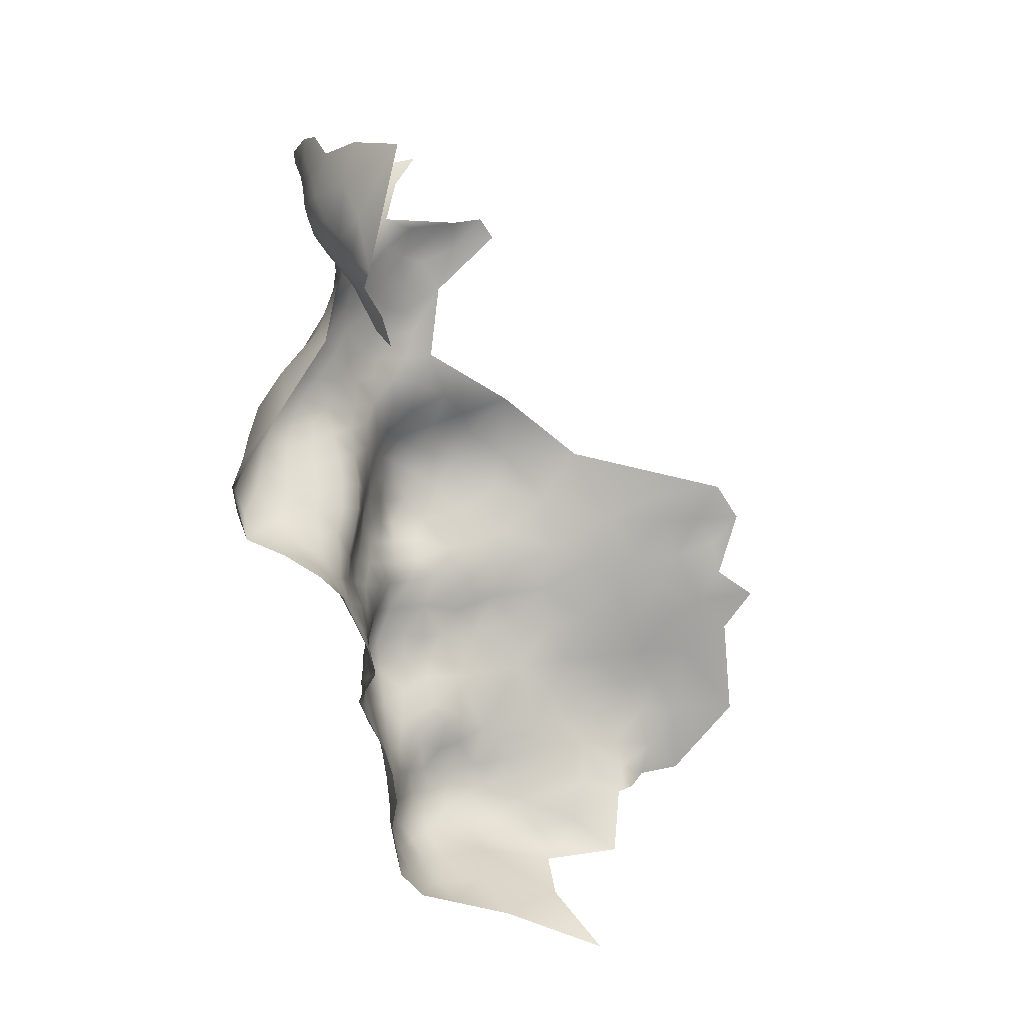
<metadata>
{"format":"obj","ext":"obj","renderer":"f3d","projection":"perspective","resolution":1024,"background":"white","views":[{"elev":22.9,"azim":-88.0,"up":"+Y"}]}
</metadata>
<code>
v -515.7 449.6 -153.7
v -515.7 446.9 -150.7
v -515.6 444.6 -146.7
v -512.5 449.9 -150.7
v -512.7 447.5 -147.5
v -519.2 446.7 -153.1
v -519.3 443.8 -150.7
v -522.4 444.7 -152.5
v -522.3 441.5 -150.8
v -525.5 443 -151.8
v -525.6 446.2 -153.1
v -522.5 447.9 -153.9
v -519.2 449.9 -154.6
v -528.8 444.6 -152.1
v -528.9 448.1 -153
v -532.1 446.4 -152.1
v -532 449.9 -152.7
v -525.6 449.8 -154.1
v -528.7 451.6 -153.9
v -522.5 451.6 -154.8
v -525.5 453.4 -154.9
v -528.6 455.3 -154.8
v -525.7 457.3 -155
v -522.6 455.3 -155.1
v -531.8 453.3 -153.9
v -535.3 448.3 -151.6
v -535.2 451.7 -152.6
v -538.4 450.3 -151.1
v -538.3 453.6 -152.5
v -535.1 455.1 -153.9
v -538.3 457.1 -153.7
v -535.3 458.7 -154
v -532 456.7 -154.6
v -540.7 455.6 -152.7
v -541.4 452.3 -150.8
v -541.6 459.1 -153.8
v -541.3 448.5 -149.9
v -538.7 461 -152.9
v -519.5 453.5 -155.3
v -532.4 460.6 -153.7
v -529 458.8 -154.5
v -531.9 442.7 -151.6
v -528.8 441.1 -151.1
v -542 463.1 -151.6
v -535.3 444.6 -151.3
v -538.5 446.6 -150.4
v -532.1 464.2 -153.8
v -528.8 462.7 -154
v -535.2 440.9 -151
v -538.5 442.9 -150.3
v -519.2 440.7 -148.2
v -525.5 439.5 -150.4
v -522.3 438.1 -149.6
v -522.4 434.6 -149.1
v -522.5 431.8 -147.7
v -525.4 432.6 -149.3
v -525.3 430.1 -146.9
v -528.5 430.9 -148.7
v -529.4 428.9 -144.7
v -531.9 429.8 -147.1
v -532 432.2 -149.3
v -535.2 430.8 -147.6
v -532 435.4 -150.7
v -528.8 433.7 -150.5
v -535.2 433.7 -149.8
v -535.1 437.1 -150.9
v -532 439 -151.1
v -528.9 437.3 -150.8
v -538.3 435.7 -150.1
v -538.4 432.3 -148.3
v -541.5 433.8 -149.1
v -538.1 439.2 -150.6
v -525.7 435.6 -150.3
v -538.2 429.7 -146
v -534.8 428.4 -144.6
v -519.5 436.7 -147.9
v -519.9 433.6 -146.8
v -533.2 427.8 -139.4
v -541.6 430.8 -146.3
v -525.7 461.1 -154.2
v -522.6 459.4 -154.3
v -519.5 457.3 -154.7
v -516.7 455.1 -155.5
v -516.6 452 -155.2
v -538.2 427.7 -142.2
v -513.9 453.5 -154.3
v -528.7 466.2 -154.7
v -535.6 462.3 -152.8
v -525.5 464.6 -154.9
v -525.5 468 -156
v -528.7 469.7 -156.2
v -531.9 471.4 -156.2
v -528.7 473.4 -156
v -525.5 471.7 -156.1
v -525.3 475.2 -155.6
v -522 473.4 -155.7
v -522.1 469.8 -156.4
v -522.2 466.2 -156
v -518.8 471.4 -156
v -518.9 467.9 -156
v -521.8 476.9 -155.4
v -518.6 475.1 -155.4
v -515.5 473.2 -155.7
v -515.6 469.6 -155.9
v -518.9 464.4 -155.1
v -518.4 478.7 -155.7
v -515.3 476.9 -155.4
v -524.8 478.2 -157.1
v -521.5 480 -157.5
v -512.5 471.4 -156
v -512.6 468 -155
v -515.7 466.2 -154.9
v -515.7 462.9 -153.4
v -512.6 464.8 -153.6
v -512.3 461.6 -152.6
v -509.4 466.5 -154.1
v -509.3 463.7 -152
v -509.1 460.7 -150
v -506.2 465.2 -152.5
v -506.2 462.8 -149.1
v -515.3 458.6 -154.3
v -518.8 460.8 -154.3
v -506.4 468.2 -154.2
v -509.5 469.8 -155
v -506.6 471.8 -154.2
v -503.4 470.1 -153.8
v -503.3 466.8 -152.9
v -509.5 473.3 -155.3
v -522.2 462.8 -154.7
v -528.2 476.3 -157.4
v -512.3 475 -155.5
v -503.5 464.5 -149.8
v -511.8 457.6 -152.7
v -524.7 480.7 -160.3
v -521.4 482.5 -160.9
v -518.3 482.1 -158.1
v -503 463 -144.6
v -506.3 460.4 -146.6
v -518.3 484.5 -161.4
v -515.1 484.7 -159.3
v -514.7 481.5 -156.5
v -511.8 484.2 -157.3
v -510.6 481 -155.2
v -518.3 487 -164.1
v -521.2 484.8 -164.4
v -520.9 487.6 -166.4
v -518.5 490.3 -165.4
v -515.6 489.3 -163.3
v -515.8 486.4 -161.8
v -515.7 493 -163.6
v -513 487.7 -160.2
v -512.9 491.5 -161.3
v -512.8 495.3 -161.6
v -516.6 497.1 -162.4
v -512.8 499.2 -160.6
v -509.7 497.6 -159.6
v -510.1 494.2 -159.1
v -510.4 490.1 -158.6
v -509.8 486.6 -156.9
v -507.5 489.3 -156.8
v -518.8 494.1 -165
v -522.7 495.4 -164.6
v -524.3 500.4 -158.6
v -507.2 496.2 -158.1
v -507.6 492.8 -157.7
v -506.3 475 -154.6
v -509.5 476.8 -155.2
v -506.4 478.6 -154.6
v -503.1 476.7 -154.2
v -503.3 473.3 -153.9
v -503.1 480.4 -153.3
v -506.4 482.2 -154.3
v -503.1 484.1 -152.5
v -500.1 482.5 -150.1
v -500 478.5 -152.1
v -500.2 475 -152.9
v -497.1 479.5 -147.3
v -497.5 476.1 -150
v -500.2 486.5 -149.2
v -497.7 484 -145.7
v -498.1 490 -147.5
v -500.4 490.2 -150.8
v -495.1 477.5 -142.4
v -498.1 472.6 -150.3
v -496 473.2 -145.1
v -495.3 474.2 -137.5
v -495.9 474.7 -127.4
v -497.8 468.5 -132.1
v -496.8 469.9 -138.5
v -497.8 469.6 -147
v -509.2 484 -155.4
v -506.3 486 -154.6
v -502.9 487.8 -152.5
v -500.3 469.5 -151.2
v -495.6 482.8 -137.2
v -528 479.1 -160
v -524.5 482.9 -164.2
v -527.8 481.3 -163.8
v -495.9 480.7 -143.1
v -506.7 499.4 -157.9
v -509.6 501.4 -158.9
v -512.9 503.6 -158.8
v -509.6 505.2 -157.9
v -512.7 507.2 -158.3
v -509.4 508.5 -158.1
v -506.5 506.8 -156.2
v -506.5 503.1 -157
v -503.5 504.4 -154.6
v -503.7 500.7 -155.3
v -512.5 510.4 -158.7
v -515.3 509.1 -158.2
v -515.7 512.3 -159.2
v -512.5 513.5 -160.5
v -509.4 511.8 -159.4
v -506.3 509.9 -157.8
v -518.5 510.8 -158
v -515.7 515.6 -160.7
v -512.6 516.9 -162
v -509.5 514.9 -161.5
v -509.4 518.4 -162.8
v -506.4 516.5 -162.6
v -506 513.1 -160.8
v -506.3 520.2 -163.3
v -503.2 518.1 -163.7
v -503.3 514.8 -162.7
v -500.4 516.3 -163.3
v -512.5 520.1 -163.2
v -515.7 518.8 -162
v -515.7 522.2 -162.7
v -503.3 508.1 -154.7
v -500.7 506 -152.8
v -518.9 517.2 -161.1
v -518.9 513.9 -159.8
v -522 515.5 -160.5
v -522 519.2 -160.9
v -518.9 520.7 -161.7
v -516 505.5 -157.8
v -502.8 511 -157.4
v -500.4 509.7 -153
v -501.3 513.5 -160.1
v -522 512.3 -158.7
v -525.1 514 -159.3
v -525.1 517.6 -160.3
v -528.5 515.9 -158.9
v -528.6 519.9 -158.6
v -525.1 521.7 -159.5
v -504.1 497.2 -156.1
v -498 515.3 -160.4
v -519 524.5 -160.9
v -500.7 466.4 -148.7
v -498.2 493.4 -149.8
v -528.1 512.8 -157.6
v -525 511 -157.1
v -512.4 478.5 -155.3
v -505.4 458.3 -143.6
v -508.5 456.5 -148.1
v -497.7 507.8 -149.9
v -499.5 512.7 -156.3
v -538.5 464.6 -152.6
v -500.4 493.6 -152.5
v -502.9 491.1 -154.2
v -502.8 494.5 -154.7
v -500.9 497.6 -153.2
v -498.2 496.3 -151
v -521.8 522.8 -160.6
v -500.8 472.1 -152.6
v -521.8 509.8 -156.5
v -510.3 449.5 -147.3
v -510.6 446.5 -143.6
v -507.8 451.7 -145.8
v -510 452.2 -148.4
v -505.6 454.7 -143.5
v -505.6 451.2 -141.2
v -503.5 456 -138.6
v -504 452 -135.9
v -502.4 456.7 -131.6
v -503.8 451.2 -130.7
v -502.8 452.2 -125.4
v -504.6 446.5 -128.4
v -506.4 446.2 -134.9
v -503.1 460.5 -139.7
v -502.1 460.2 -135.5
v -502.1 451.5 -119.5
v -503.4 446.3 -123.4
v -501.5 456.7 -120.7
v -506.3 442.1 -130.6
v -500.7 462.4 -130.4
v -502.2 446.7 -117.1
v -501.6 451.6 -113.8
v -501.6 446.6 -111
v -502.2 442.2 -115.3
v -503.1 442.1 -120.1
v -502.6 437.8 -112.9
v -503.7 437.7 -117.6
v -502.8 438.2 -104.4
v -526.2 492.1 -167.1
v -522.5 490.7 -166.9
v -504.4 438.4 -121.3
v -504.7 441.7 -125.5
v -531.6 474.7 -156.8
v -534.9 472.8 -156.4
v -535.2 469.5 -155.4
v -532.1 467.9 -155.1
v -535.4 466.3 -153.7
v -500.1 464.2 -137.3
v -515.7 501.2 -159.8
v -541.5 444.6 -149.4
v -541.4 440.7 -150.1
v -506.1 437.9 -124.4
v -505.1 489.1 -155
v -517.2 434.8 -144.9
v -517.2 438.6 -145.8
v -520.4 430.9 -144.8
v -523.9 486 -167
v -527.2 484.2 -167.1
v -526.8 487.9 -168
v -530 485.7 -168.6
v -529.8 489.5 -167.9
v -531.3 494.8 -162.7
v -530.2 482.3 -167.3
v -532.6 487.8 -168.2
v -532.9 483.7 -169.3
v -533 480.5 -168.3
v -536.1 478.4 -167.7
v -535.2 481.8 -168.9
v -536.1 485.4 -169.1
v -531.1 479.5 -164
v -537.3 476.6 -160.4
v -540.1 478.1 -162.4
v -541.2 475.8 -158
v -501.1 456.5 -115.4
v -500.5 461.3 -119
v -501.2 460.2 -125.1
v -499.4 466.4 -122.8
v -499.5 465.9 -115.6
v -500 461.1 -112.5
v -499 466.3 -110
v -498.9 469.9 -115.1
v -498.7 471.1 -107.2
v -497.7 466.2 -104.2
v -499 462.7 -107.5
v -500.6 458.8 -106.6
v -499.8 455.1 -101.9
v -501 454.6 -109
v -501.1 450.4 -105.5
v -533 522.2 -154.6
v -535.9 516.8 -155
v -531.7 526.9 -153.4
v -536.5 527.8 -147.9
v -528 524.7 -157.2
v -531.9 517.7 -157.1
v -531.9 513.5 -156.2
v -498.5 500.2 -150.8
v -501.2 501.8 -153.2
v -498.3 504.1 -151.3
v -495.9 502.6 -148.7
v -506.1 434.3 -121
v -505.2 432.9 -116.1
v -503.8 428.7 -112
v -505.8 428.7 -117
v -511.4 453.5 -150.7
v -519.7 500.3 -160
v -507.7 438.3 -128.8
v -510 438.9 -132.4
v -508.4 434.9 -125.5
v -510.8 434.7 -130.3
v -513.9 432.2 -137.6
v -528.5 510 -155.3
v -524.8 508.6 -154.4
v -540.7 472.9 -155.4
v -540.3 469.3 -154.1
v -537.9 470.8 -155.6
v -538.3 467.7 -153.7
v -493.1 516.2 -149.8
v -495.5 515.6 -155.7
v -496.2 513.5 -152
v -522.7 525.6 -159.1
v -532.4 509.7 -153.8
v -535.9 509.3 -151.9
v -535.2 505.3 -151
v -538.8 508.1 -149.9
v -538.6 504.3 -148.9
v -538.8 511.6 -151.9
v -542.5 514.6 -150.9
v -538.8 515 -153.3
v -535.6 512.4 -153.9
v -538.6 519.7 -152.3
v -514.4 434.6 -141.3
v -512.7 434.8 -135.9
v -516.4 431.3 -141.4
v -538.4 426 -135.4
v -533.1 425.9 -129.2
v -526.2 428.2 -139.5
v -538.3 421.1 -123.1
v -493.5 503.7 -144.7
v -495.6 498.7 -146.5
v -491 504.8 -139.2
v -491.4 507.5 -140.9
v -495.2 505.8 -147.8
v -528.6 506.6 -152.4
v -495 517.5 -160.5
v -498.8 467.4 -143.1
v -531.2 477.4 -159.2
v -534.4 475.7 -158.9
v -516.4 441.6 -144.9
v -541.6 466.6 -152.5
v -493.8 507.6 -144.4
v -505.3 492.8 -156.2
v -519.7 428.6 -140.8
v -537.8 474.3 -157.3
v -509.7 428.7 -118.5
v -513 429.8 -120.5
v -508.9 431.6 -120
v -512.3 439.5 -139.8
v -514 442.3 -142.7
v -515.2 438.7 -143.1
v -515.2 426.6 -127.2
v -517.2 425.6 -131.9
v -520.5 423.1 -130.4
v -520.1 426 -135.7
v -512.3 430.6 -125.7
v -517.6 424 -127.6
v -517.6 423 -121
v -534.6 477.8 -162.2
v -515.3 429.4 -134.3
f 142 159 191
f 131 167 128
f 210 204 211
f 373 406 371
f 20 21 24
f 253 241 267
f 124 123 116
f 39 20 24
f 7 9 8
f 57 56 55
f 315 316 314
f 234 232 233
f 218 227 220
f 254 131 107
f 254 167 131
f 127 119 123
f 127 123 126
f 157 156 164
f 58 56 57
f 110 111 104
f 229 228 236
f 67 68 63
f 67 63 66
f 212 216 233
f 169 170 166
f 112 104 111
f 228 232 236
f 228 217 232
f 83 86 84
f 83 84 39
f 114 112 111
f 168 166 167
f 148 144 147
f 124 116 111
f 124 111 110
f 176 266 170
f 176 170 169
f 268 271 270
f 169 166 168
f 317 316 315
f 55 56 54
f 14 43 42
f 76 54 53
f 18 12 11
f 406 373 259
f 107 103 102
f 408 261 310
f 142 191 143
f 165 157 164
f 237 211 204
f 237 204 202
f 128 167 166
f 128 166 125
f 22 33 41
f 62 74 70
f 104 100 99
f 8 11 12
f 8 10 11
f 46 37 28
f 317 318 316
f 301 302 372
f 31 32 30
f 243 235 234
f 315 320 317
f 8 12 6
f 46 50 307
f 97 99 100
f 218 220 219
f 10 14 11
f 100 98 97
f 235 232 234
f 235 236 232
f 213 218 219
f 192 172 191
f 70 71 69
f 10 8 9
f 65 63 61
f 65 66 63
f 102 103 99
f 14 42 16
f 253 242 241
f 103 107 131
f 128 124 110
f 41 23 22
f 103 104 99
f 29 34 31
f 35 29 28
f 216 241 233
f 216 267 241
f 11 14 15
f 264 251 260
f 21 20 18
f 114 111 116
f 52 9 53
f 125 124 128
f 94 90 91
f 424 404 328
f 35 34 29
f 209 208 354
f 69 66 65
f 221 219 220
f 221 222 219
f 210 205 204
f 210 214 205
f 94 93 95
f 228 218 217
f 46 28 26
f 15 14 16
f 227 218 228
f 113 114 115
f 214 215 205
f 200 164 156
f 214 219 222
f 30 33 25
f 304 259 373
f 89 80 48
f 89 48 87
f 125 166 170
f 221 220 223
f 262 261 408
f 140 139 149
f 107 102 106
f 26 27 17
f 322 317 320
f 322 320 323
f 203 204 205
f 203 202 204
f 61 63 64
f 267 369 253
f 304 302 303
f 321 318 317
f 112 105 100
f 112 100 104
f 19 17 25
f 263 264 260
f 18 11 15
f 18 15 19
f 324 325 323
f 144 148 149
f 96 102 99
f 233 232 217
f 233 217 212
f 139 144 149
f 113 112 114
f 313 55 77
f 88 38 259
f 171 168 172
f 211 216 212
f 29 30 27
f 29 31 30
f 13 84 1
f 243 234 242
f 70 65 62
f 70 69 65
f 403 196 130
f 114 117 115
f 114 116 117
f 229 227 228
f 62 61 60
f 62 65 61
f 103 110 104
f 93 92 300
f 213 219 214
f 213 214 210
f 96 99 97
f 230 239 231
f 230 231 208
f 258 238 240
f 210 211 212
f 210 212 213
f 95 93 130
f 116 123 119
f 116 119 117
f 234 233 241
f 234 241 242
f 87 90 89
f 140 149 151
f 73 54 56
f 44 406 259
f 44 259 38
f 26 17 16
f 26 16 45
f 37 35 28
f 64 56 58
f 64 73 56
f 67 43 68
f 67 42 43
f 144 145 146
f 66 49 67
f 72 66 69
f 72 49 66
f 7 8 6
f 39 13 20
f 39 84 13
f 89 90 98
f 95 108 101
f 52 10 9
f 98 100 105
f 325 322 323
f 32 33 30
f 301 300 92
f 131 128 110
f 131 110 103
f 12 13 6
f 201 200 156
f 125 123 124
f 404 403 300
f 330 410 370
f 224 221 223
f 383 386 379
f 184 194 266
f 37 46 307
f 68 64 63
f 68 73 64
f 101 102 96
f 101 106 102
f 31 34 36
f 326 322 325
f 95 96 94
f 95 101 96
f 383 379 381
f 88 40 32
f 58 61 64
f 193 310 261
f 130 93 300
f 130 300 403
f 97 98 90
f 21 23 24
f 21 22 23
f 46 45 50
f 46 26 45
f 147 144 146
f 206 205 215
f 153 152 150
f 158 160 159
f 28 29 27
f 28 27 26
f 21 18 19
f 308 307 50
f 266 126 170
f 76 53 51
f 42 67 49
f 171 169 168
f 213 217 218
f 213 212 217
f 415 414 416
f 371 372 373
f 371 370 372
f 25 17 27
f 25 27 30
f 129 98 105
f 129 89 98
f 221 225 222
f 224 226 225
f 224 225 221
f 252 244 242
f 252 242 253
f 51 53 9
f 51 9 7
f 184 266 176
f 92 303 302
f 92 302 301
f 10 43 14
f 10 52 43
f 50 45 49
f 80 89 129
f 80 129 81
f 141 142 143
f 109 101 108
f 125 170 126
f 125 126 123
f 354 355 353
f 70 74 79
f 94 97 90
f 94 96 97
f 244 243 242
f 366 364 363
f 91 90 87
f 206 203 205
f 206 207 203
f 42 45 16
f 42 49 45
f 20 12 18
f 20 13 12
f 71 70 79
f 152 148 150
f 179 182 181
f 207 201 203
f 207 200 201
f 173 171 172
f 109 106 101
f 158 151 152
f 22 21 19
f 262 263 260
f 93 94 91
f 93 91 92
f 151 149 148
f 151 148 152
f 50 72 308
f 50 49 72
f 247 164 200
f 82 39 24
f 356 353 355
f 416 312 405
f 182 260 251
f 182 251 181
f 159 192 191
f 404 300 301
f 22 25 33
f 22 19 25
f 175 176 169
f 175 169 171
f 77 54 76
f 77 55 54
f 75 74 62
f 410 301 372
f 410 372 370
f 261 262 260
f 47 87 48
f 265 249 236
f 265 236 235
f 154 155 153
f 303 92 91
f 303 91 87
f 122 129 105
f 140 142 141
f 312 76 51
f 202 203 201
f 297 296 162
f 386 352 378
f 206 230 208
f 80 81 23
f 76 311 77
f 76 312 311
f 373 302 304
f 373 372 302
f 134 135 109
f 134 109 108
f 368 252 253
f 368 253 369
f 47 303 87
f 150 148 147
f 145 144 139
f 145 139 135
f 377 249 265
f 201 156 155
f 173 172 192
f 5 4 268
f 415 416 405
f 122 82 81
f 122 81 129
f 207 206 208
f 207 208 209
f 145 314 146
f 120 118 117
f 86 1 84
f 108 95 130
f 118 115 117
f 379 386 378
f 350 246 245
f 4 2 1
f 136 106 109
f 60 61 58
f 209 247 200
f 209 200 207
f 113 105 112
f 113 122 105
f 47 304 303
f 354 353 263
f 136 109 135
f 136 135 139
f 41 80 23
f 41 48 80
f 82 83 39
f 160 408 310
f 160 165 408
f 52 68 43
f 88 47 40
f 40 47 48
f 40 48 41
f 297 147 146
f 154 153 150
f 154 150 161
f 160 310 192
f 160 192 159
f 52 73 68
f 354 208 231
f 354 231 355
f 121 115 133
f 75 62 60
f 40 33 32
f 40 41 33
f 385 386 383
f 351 245 244
f 197 314 145
f 197 315 314
f 321 317 322
f 321 322 326
f 404 301 410
f 198 327 320
f 38 31 36
f 194 126 266
f 120 119 132
f 120 117 119
f 412 413 411
f 245 243 244
f 136 140 141
f 136 139 140
f 193 192 310
f 193 173 192
f 264 263 353
f 272 273 270
f 246 243 245
f 269 5 268
f 141 143 254
f 246 265 235
f 246 235 243
f 153 155 156
f 153 156 157
f 328 404 410
f 4 361 271
f 4 271 268
f 44 38 36
f 222 215 214
f 247 263 262
f 381 379 380
f 381 380 382
f 38 88 32
f 38 32 31
f 249 229 236
f 179 193 182
f 81 82 24
f 81 24 23
f 121 122 113
f 121 113 115
f 178 184 176
f 178 176 175
f 132 119 127
f 138 118 120
f 400 368 369
f 197 145 135
f 197 135 134
f 261 182 193
f 261 260 182
f 395 399 407
f 377 265 246
f 327 198 196
f 51 405 312
f 306 155 154
f 390 409 313
f 134 196 198
f 134 198 197
f 424 403 404
f 306 237 202
f 161 150 147
f 53 73 52
f 53 54 73
f 384 385 383
f 108 196 134
f 108 130 196
f 158 165 160
f 158 157 165
f 365 366 363
f 416 311 312
f 416 388 311
f 121 82 122
f 121 83 82
f 198 315 197
f 198 320 315
f 143 167 254
f 88 259 304
f 88 304 47
f 174 171 173
f 174 175 171
f 313 77 311
f 257 231 239
f 388 416 414
f 395 356 399
f 59 60 58
f 59 58 57
f 256 118 138
f 143 191 172
f 396 356 395
f 152 153 157
f 152 157 158
f 330 328 410
f 240 226 248
f 240 225 226
f 1 6 13
f 1 2 6
f 329 328 330
f 5 3 2
f 5 2 4
f 256 271 361
f 347 386 385
f 209 354 263
f 209 263 247
f 194 127 126
f 230 206 215
f 230 215 238
f 294 298 292
f 199 177 180
f 247 262 408
f 2 7 6
f 390 311 388
f 390 313 311
f 297 146 314
f 408 165 164
f 408 164 247
f 85 74 75
f 378 368 400
f 368 378 352
f 368 352 252
f 202 155 306
f 202 201 155
f 141 106 136
f 305 282 281
f 387 347 385
f 238 258 239
f 238 239 230
f 180 177 174
f 180 174 179
f 159 151 158
f 250 132 127
f 250 127 194
f 360 411 413
f 274 281 282
f 244 252 352
f 244 352 351
f 151 142 140
f 151 159 142
f 279 284 299
f 294 291 293
f 420 418 419
f 359 360 358
f 257 355 231
f 327 323 320
f 296 316 318
f 291 294 292
f 396 353 356
f 121 133 86
f 121 86 83
f 256 138 255
f 258 375 376
f 297 316 296
f 297 314 316
f 269 3 5
f 309 365 363
f 284 292 299
f 173 193 179
f 173 179 174
f 137 138 120
f 137 120 132
f 358 360 413
f 329 424 328
f 376 239 258
f 143 168 167
f 143 172 168
f 141 254 107
f 141 107 106
f 133 115 118
f 347 351 352
f 347 352 386
f 238 215 222
f 337 340 341
f 327 403 424
f 327 196 403
f 361 86 133
f 292 288 291
f 339 340 337
f 185 190 184
f 185 184 178
f 375 248 401
f 299 298 309
f 299 292 298
f 287 276 282
f 280 279 286
f 4 86 361
f 4 1 86
f 240 238 222
f 240 222 225
f 258 240 248
f 258 248 375
f 286 363 364
f 3 7 2
f 137 255 138
f 137 281 255
f 3 415 405
f 3 269 415
f 338 337 335
f 190 250 194
f 190 194 184
f 3 405 51
f 3 51 7
f 177 178 175
f 177 175 174
f 422 419 418
f 422 418 417
f 396 264 353
f 308 72 69
f 180 179 181
f 358 413 357
f 367 390 388
f 237 216 211
f 256 133 118
f 256 361 133
f 337 336 335
f 161 297 162
f 161 147 297
f 274 275 273
f 274 273 272
f 137 132 250
f 387 385 384
f 256 270 271
f 293 358 294
f 332 331 285
f 332 336 331
f 334 332 333
f 286 279 299
f 313 57 55
f 420 425 418
f 290 291 288
f 350 377 246
f 278 279 277
f 278 284 279
f 389 367 388
f 389 388 414
f 289 290 288
f 357 365 309
f 357 309 298
f 395 407 398
f 395 398 397
f 378 380 379
f 183 177 199
f 389 364 366
f 399 356 355
f 399 355 257
f 362 306 154
f 85 79 74
f 283 289 288
f 333 332 285
f 269 268 270
f 299 309 363
f 299 363 286
f 346 350 245
f 346 245 351
f 256 255 272
f 256 272 270
f 78 59 393
f 362 237 306
f 338 339 337
f 274 255 281
f 274 272 255
f 329 324 424
f 327 424 324
f 327 324 323
f 344 342 343
f 344 343 345
f 350 346 348
f 59 75 60
f 59 78 75
f 276 274 282
f 375 374 376
f 294 357 298
f 294 358 357
f 421 413 412
f 331 344 289
f 402 250 190
f 402 137 250
f 78 85 75
f 389 425 367
f 396 251 264
f 380 378 400
f 277 279 280
f 277 280 275
f 407 399 257
f 308 69 71
f 370 371 406
f 335 336 332
f 335 332 334
f 346 351 347
f 336 337 341
f 283 284 278
f 305 287 282
f 326 325 324
f 425 417 418
f 365 357 413
f 365 413 421
f 331 289 283
f 331 283 285
f 336 341 342
f 267 216 237
f 285 283 278
f 284 288 292
f 284 283 288
f 391 85 78
f 35 36 34
f 402 190 185
f 188 287 305
f 276 277 275
f 276 275 274
f 177 185 178
f 177 183 185
f 333 276 287
f 154 161 162
f 189 188 305
f 189 305 402
f 273 269 270
f 425 390 367
f 290 289 344
f 290 344 345
f 186 185 183
f 346 347 387
f 423 422 417
f 195 183 199
f 189 185 186
f 189 402 185
f 305 281 137
f 305 137 402
f 417 421 412
f 423 417 412
f 319 296 318
f 342 341 340
f 336 344 331
f 336 342 344
f 393 59 57
f 188 189 186
f 276 278 277
f 269 414 415
f 195 199 180
f 186 183 195
f 425 389 366
f 280 273 275
f 396 181 251
f 425 420 409
f 425 409 390
f 319 162 296
f 334 333 287
f 293 359 358
f 319 318 321
f 362 154 162
f 349 348 346
f 163 362 162
f 349 346 387
f 393 57 313
f 334 338 335
f 163 237 362
f 293 291 290
f 421 417 425
f 423 419 422
f 163 162 319
f 333 285 278
f 333 278 276
f 280 286 364
f 188 334 287
f 187 334 188
f 187 188 186
f 396 395 397
f 392 391 78
f 407 257 239
f 295 293 290
f 295 359 293
f 295 290 345
f 391 79 85
f 392 78 393
f 319 321 326
f 187 186 195
f 195 180 181
f 393 420 419
f 393 419 392
f 391 392 394
f 187 338 334
f 349 387 384
f 187 339 338
f 15 17 19
f 16 17 15
f 409 393 313
f 409 420 393
f 421 366 365
f 366 421 425
f 414 364 389
f 280 269 273
f 280 414 269
f 280 364 414

</code>
